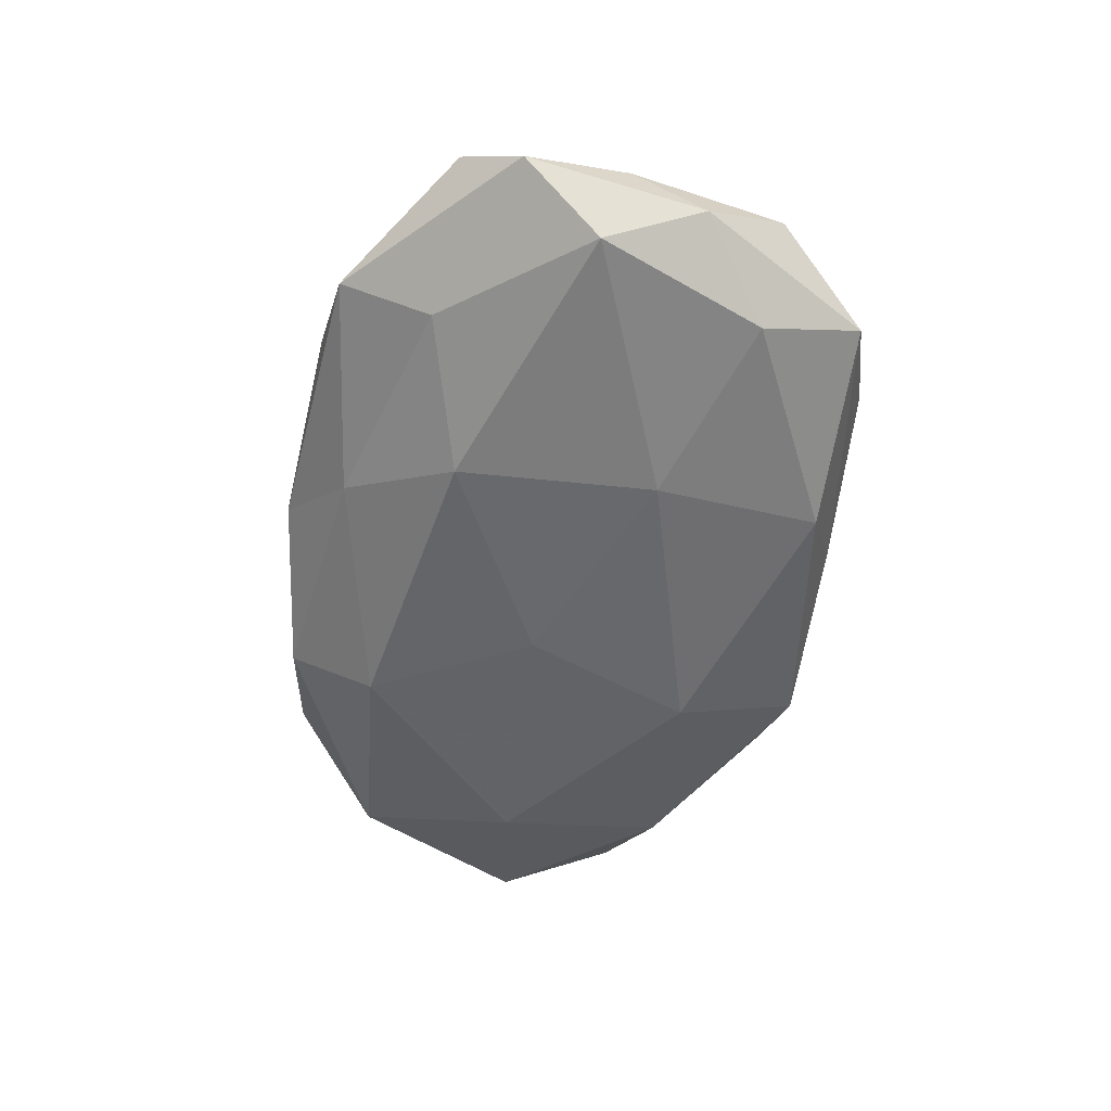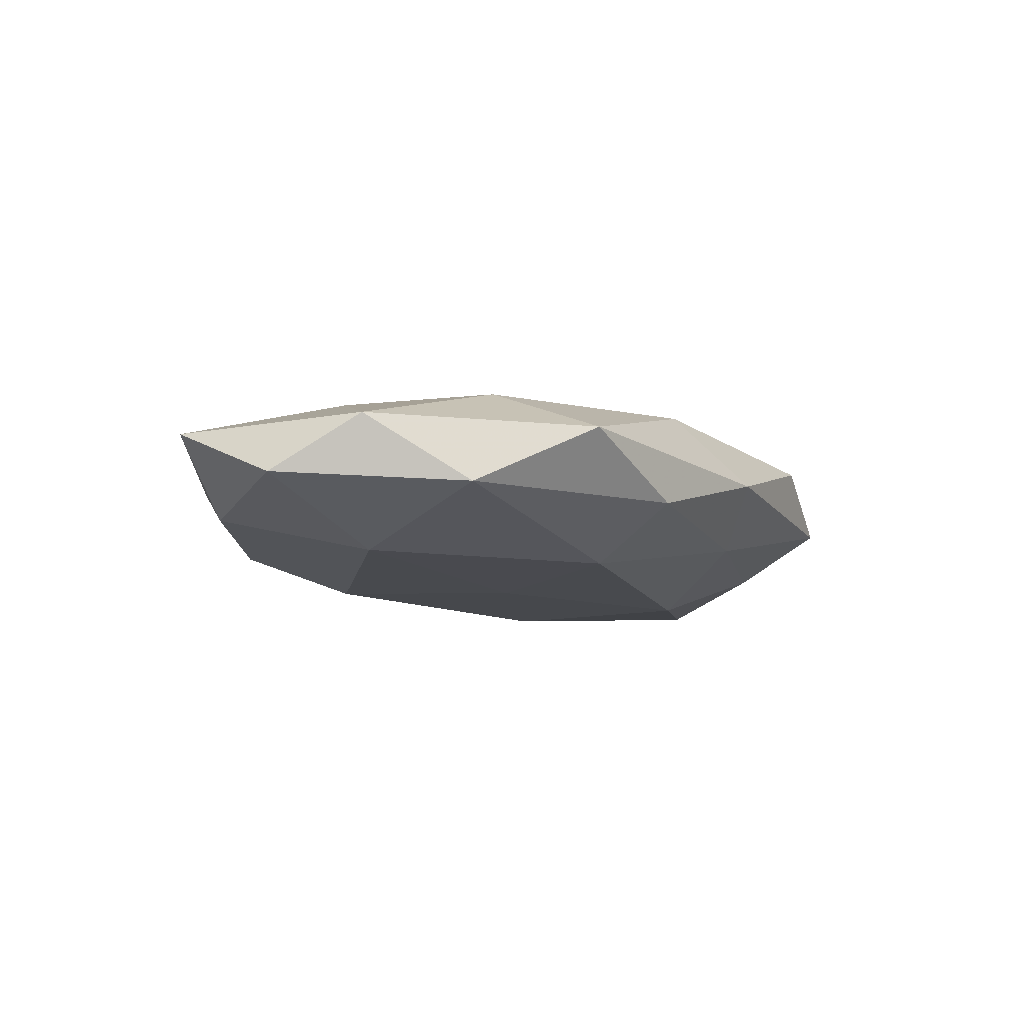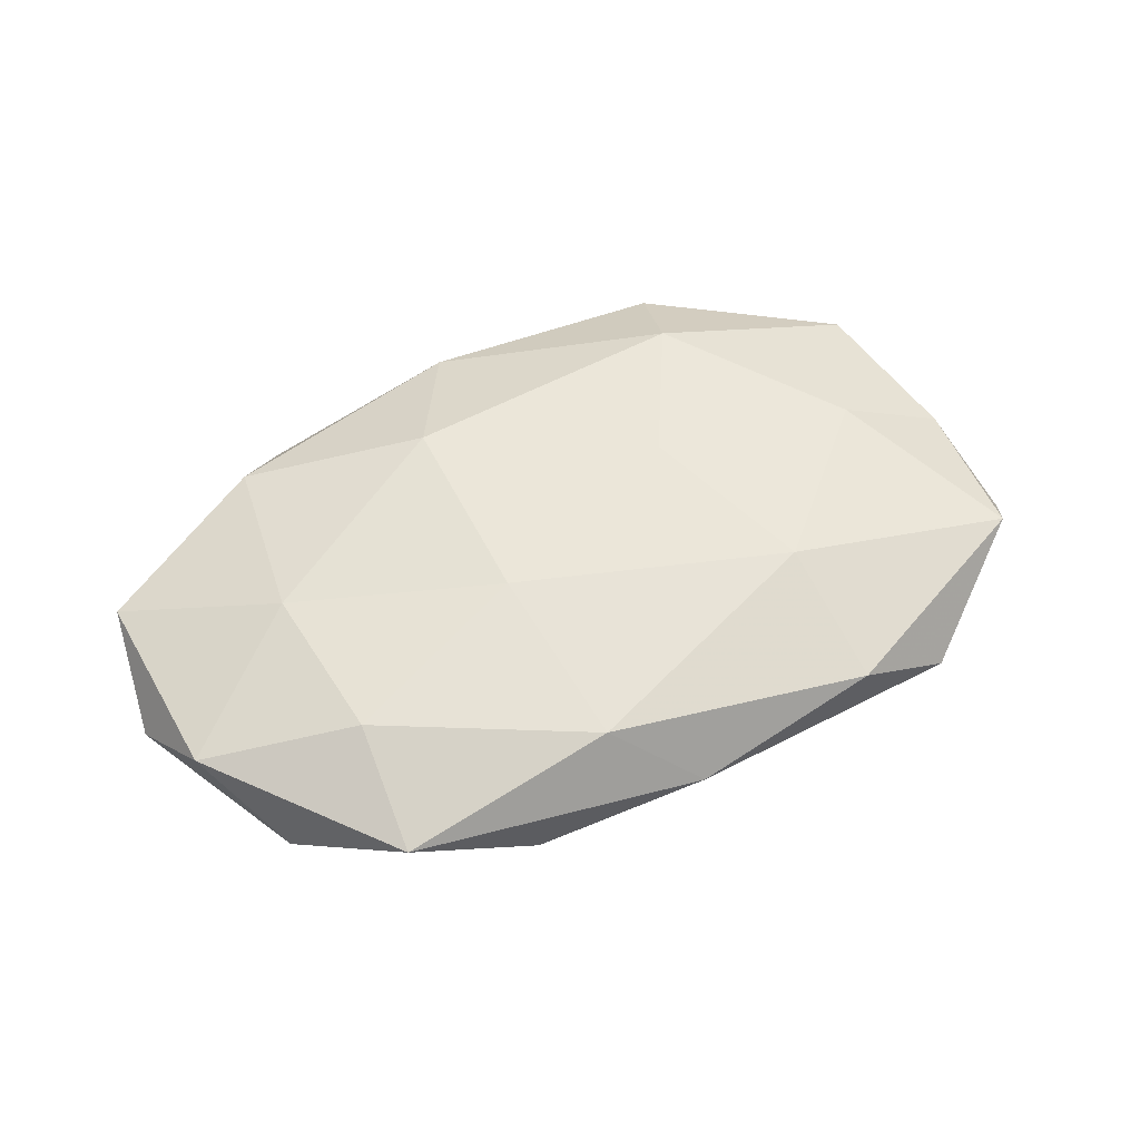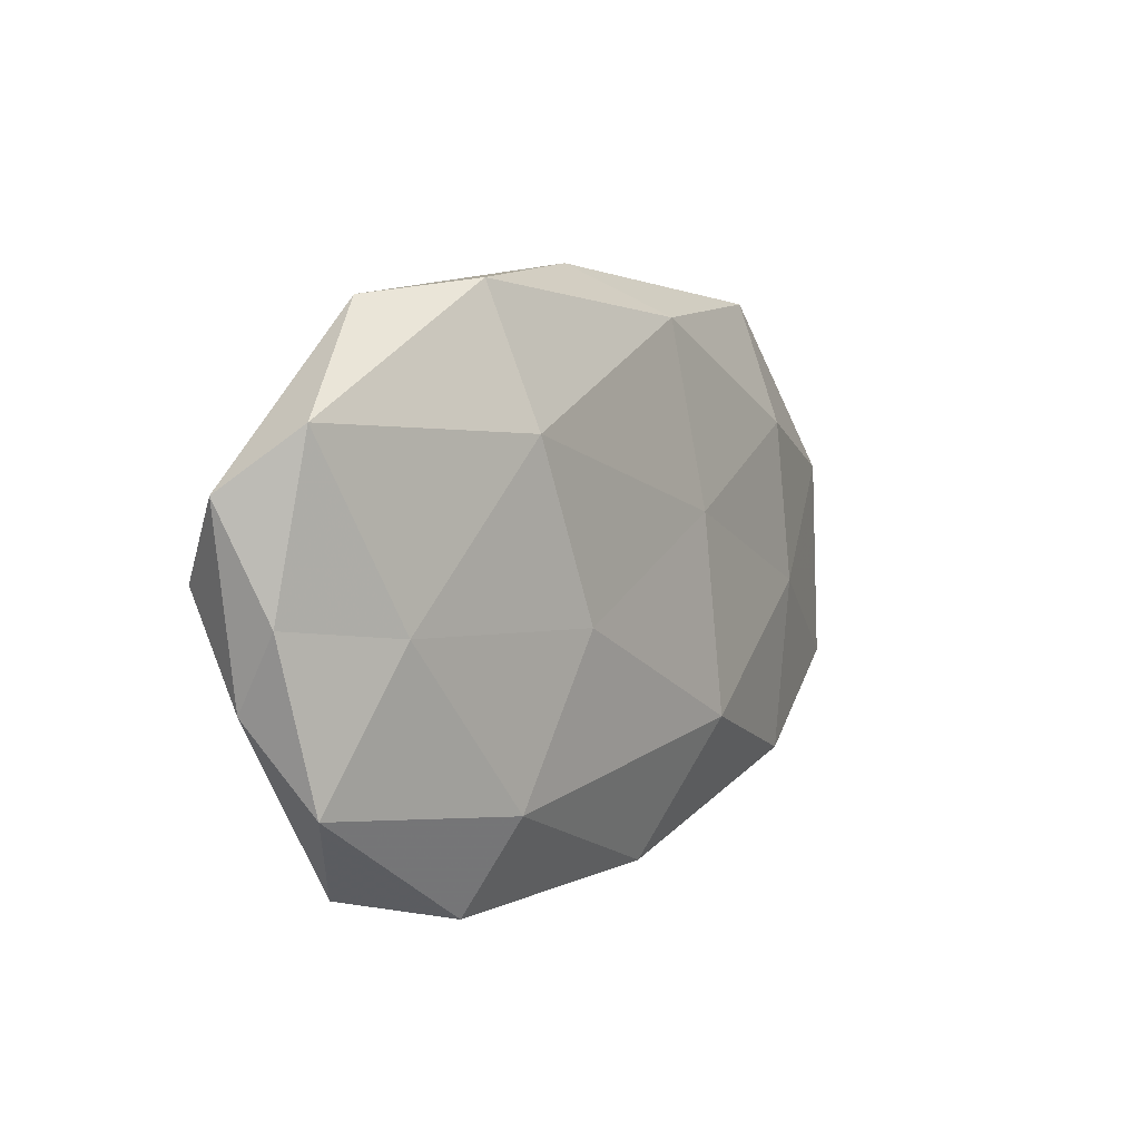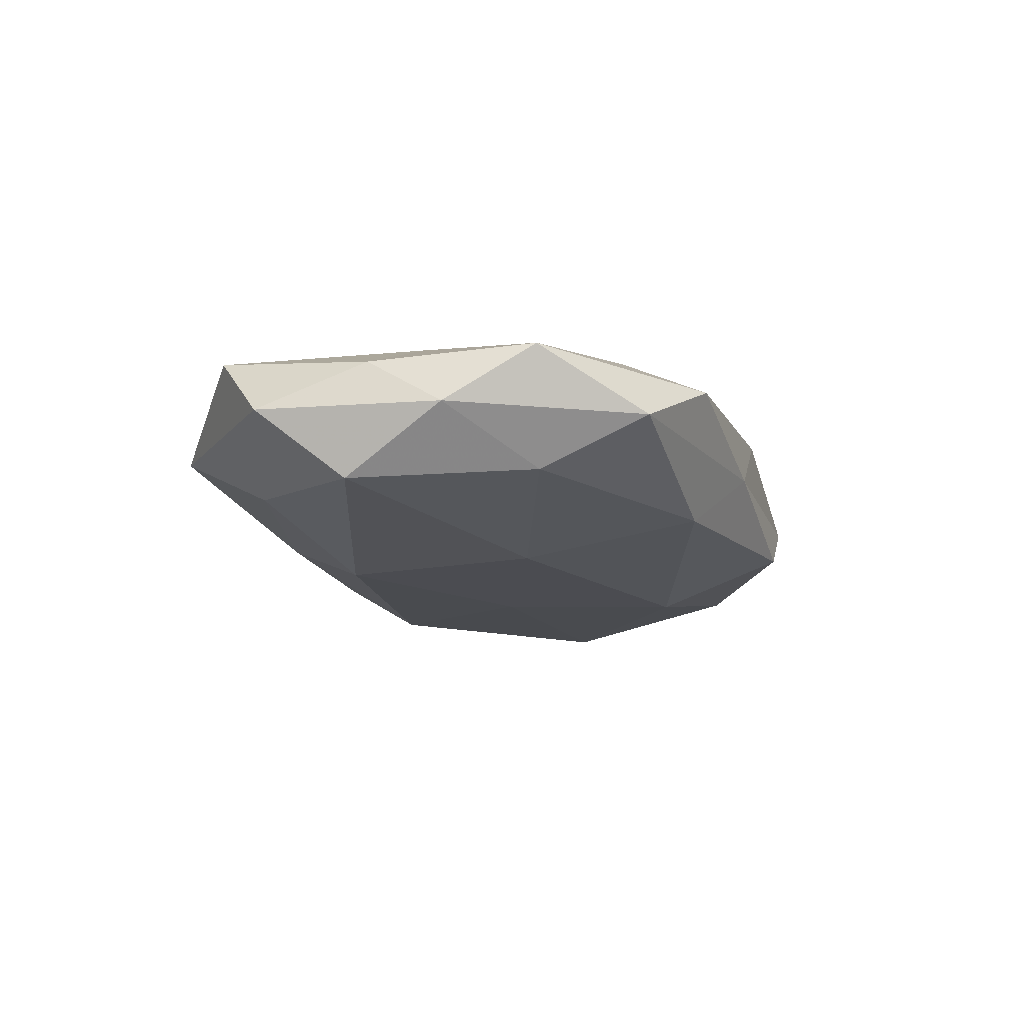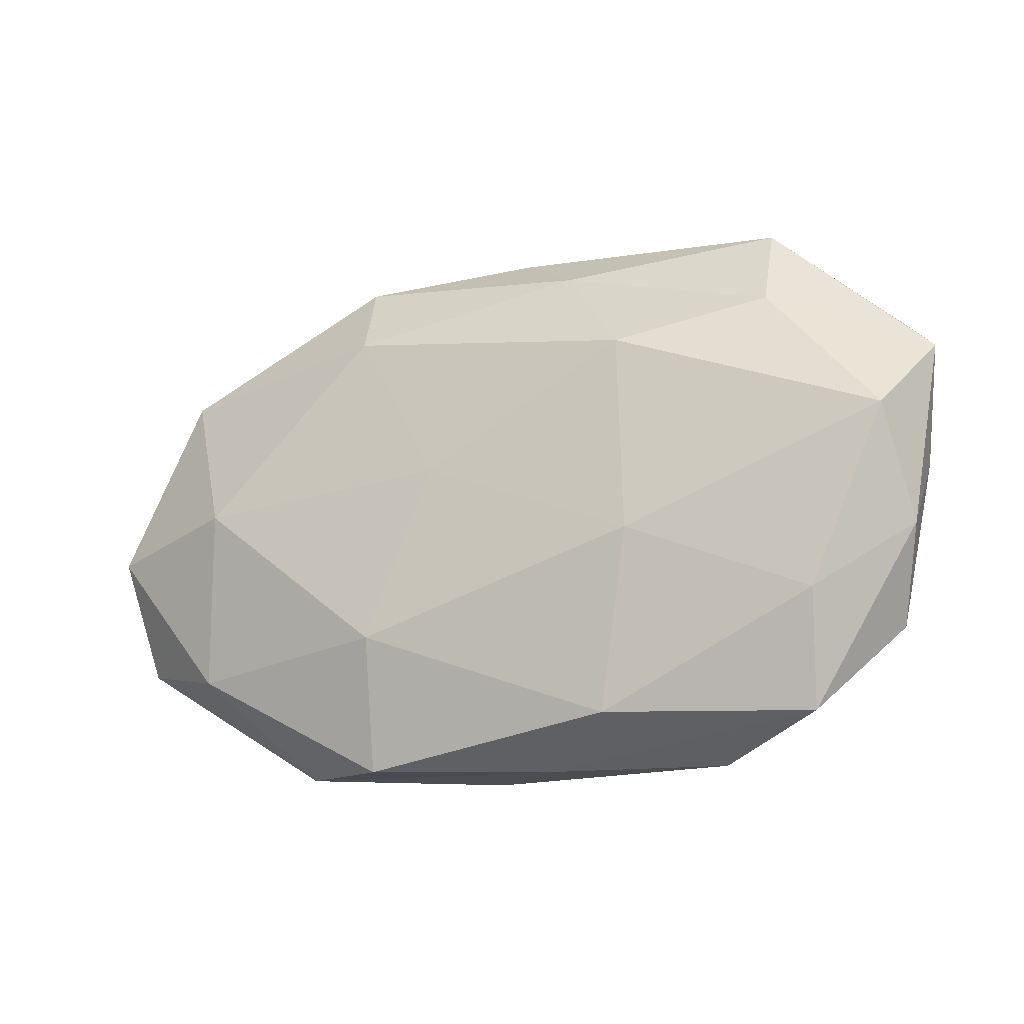
<metadata>
{"format":"obj","ext":"obj","renderer":"f3d","projection":"perspective","resolution":1024,"background":"white","views":[{"elev":-54.0,"azim":-97.8,"up":"+Z"},{"elev":-9.9,"azim":119.6,"up":"+Z"},{"elev":53.5,"azim":156.4,"up":"+Z"},{"elev":5.4,"azim":-55.1,"up":"+Y"},{"elev":-16.8,"azim":-70.1,"up":"+Z"},{"elev":-20.7,"azim":-155.1,"up":"+Y"}]}
</metadata>
<code>
v -0.05121 0.01149 -0.002145
v -0.03256 0.02986 -0.0008141
v 0.03353 0.01619 0.007878
v -0.03605 -0.002287 0.008618
v -0.04845 -0.0006792 0.002856
v 0.01373 -0.01566 0.01245
v 0.009465 0.02813 0.008386
v -0.01739 -0.008141 -0.01206
v 0.05132 0.01013 0.002934
v 0.01236 0.007013 0.01101
v -0.03532 -0.02875 -0.002233
v -0.04768 -0.009094 -0.002419
v 0.007166 0.002856 -0.01142
v 0.05356 -0.01322 0.002535
v -0.04659 0.0181 0.005606
v -0.01916 0.0164 0.01151
v 0.03623 -0.002553 0.008211
v 0.01726 0.02159 -0.0102
v 0.02845 -0.02961 0.0009258
v -0.01672 0.0148 -0.01192
v -0.01125 -0.003403 0.0123
v -0.04414 -0.01873 0.004219
v -0.03719 -0.01661 -0.007783
v -0.02287 -0.03221 0.004176
v -0.04646 0.002627 -0.009526
v -0.02098 0.03165 0.006101
v -0.03315 0.01928 -0.006439
v 0.0552 0.000442 -0.003339
v -0.02033 -0.02145 0.0101
v 0.005915 -0.03113 0.006581
v 0.01541 -0.0165 -0.01121
v 0.01695 -0.03112 -0.005805
v -0.008515 0.02715 -0.005688
v -0.0127 -0.02783 -0.008065
v -0.003413 -0.03203 -0.0007147
v 2.778e-05 0.03383 0.0008965
v 0.03377 0.03006 0.002495
v 0.04068 -0.01746 -0.005179
v 0.01917 0.03154 -0.004007
v 0.03795 0.002271 -0.009835
v 0.04445 0.02004 -0.004463
v 0.03426 -0.02249 0.007524
f 3 7 10
f 12 5 1
f 2 1 15
f 15 1 5
f 5 4 15
f 7 16 10
f 4 16 15
f 9 3 17
f 10 17 3
f 6 17 10
f 9 17 14
f 20 13 8
f 18 13 20
f 21 6 10
f 4 21 16
f 10 16 21
f 22 4 5
f 22 5 12
f 22 12 11
f 11 12 23
f 24 22 11
f 12 1 25
f 20 8 25
f 25 8 23
f 23 12 25
f 26 2 15
f 7 26 16
f 15 16 26
f 2 27 1
f 25 1 27
f 27 20 25
f 28 9 14
f 29 21 4
f 29 6 21
f 29 4 22
f 24 29 22
f 30 6 29
f 24 30 29
f 31 8 13
f 18 20 33
f 33 27 2
f 33 20 27
f 34 23 8
f 11 23 34
f 34 8 31
f 32 34 31
f 24 11 35
f 35 19 30
f 24 35 30
f 35 32 19
f 11 34 35
f 35 34 32
f 36 2 26
f 36 26 7
f 33 2 36
f 37 7 3
f 37 3 9
f 36 7 37
f 19 38 14
f 14 38 28
f 19 32 38
f 31 38 32
f 39 18 33
f 39 33 36
f 39 36 37
f 18 40 13
f 13 40 31
f 40 28 38
f 40 38 31
f 41 9 28
f 37 9 41
f 39 41 18
f 39 37 41
f 41 40 18
f 41 28 40
f 6 42 17
f 14 17 42
f 42 19 14
f 30 42 6
f 30 19 42

</code>
